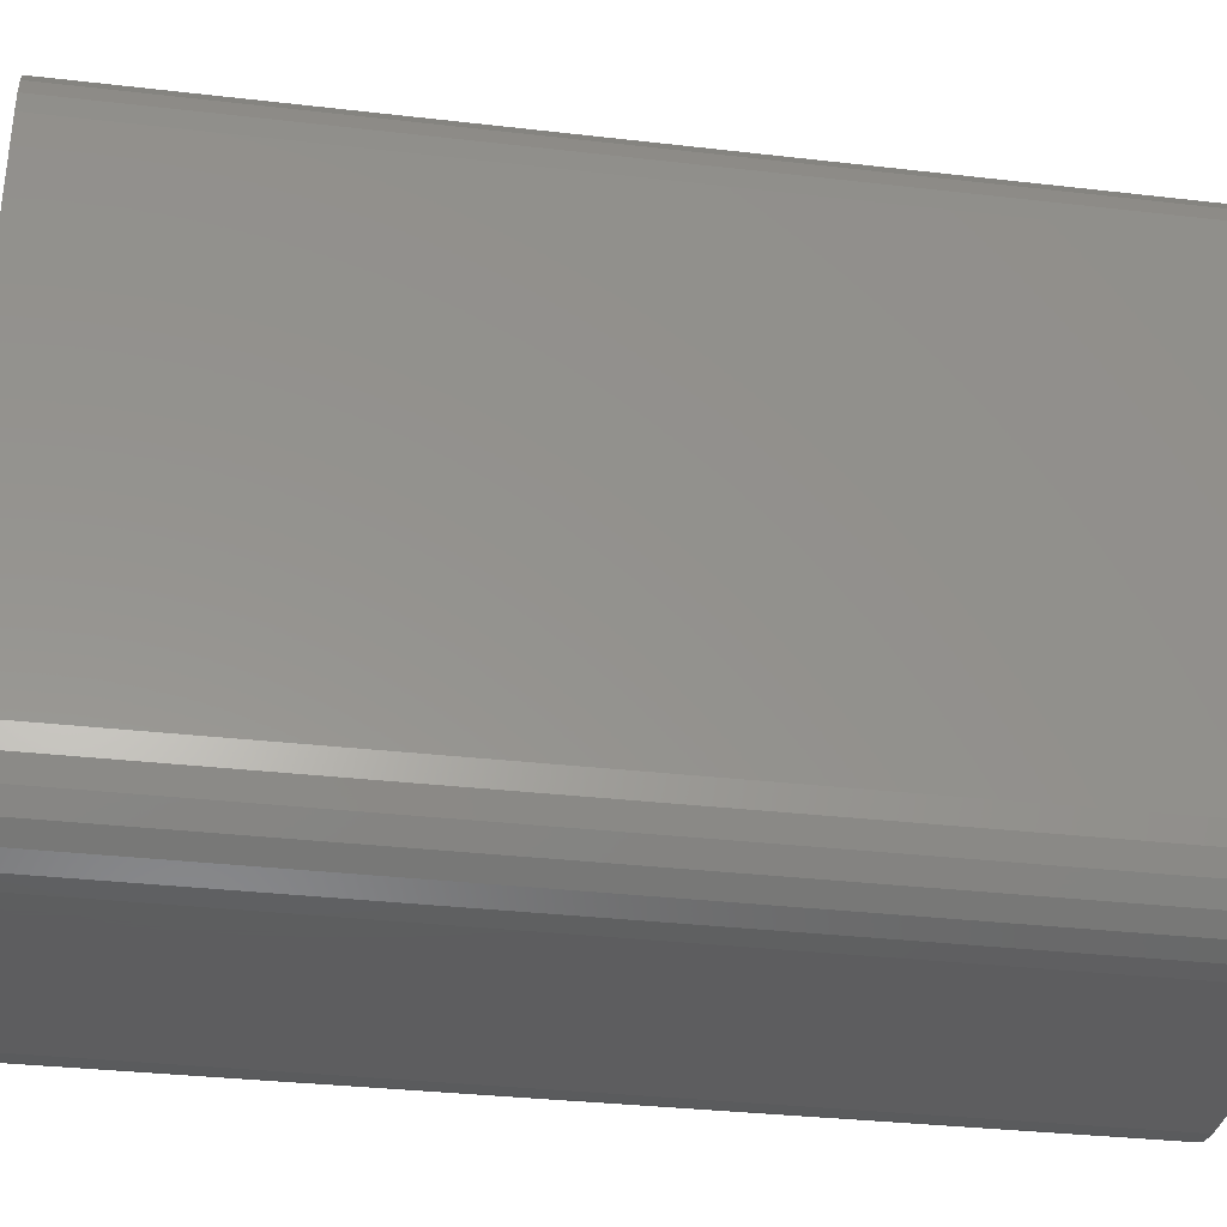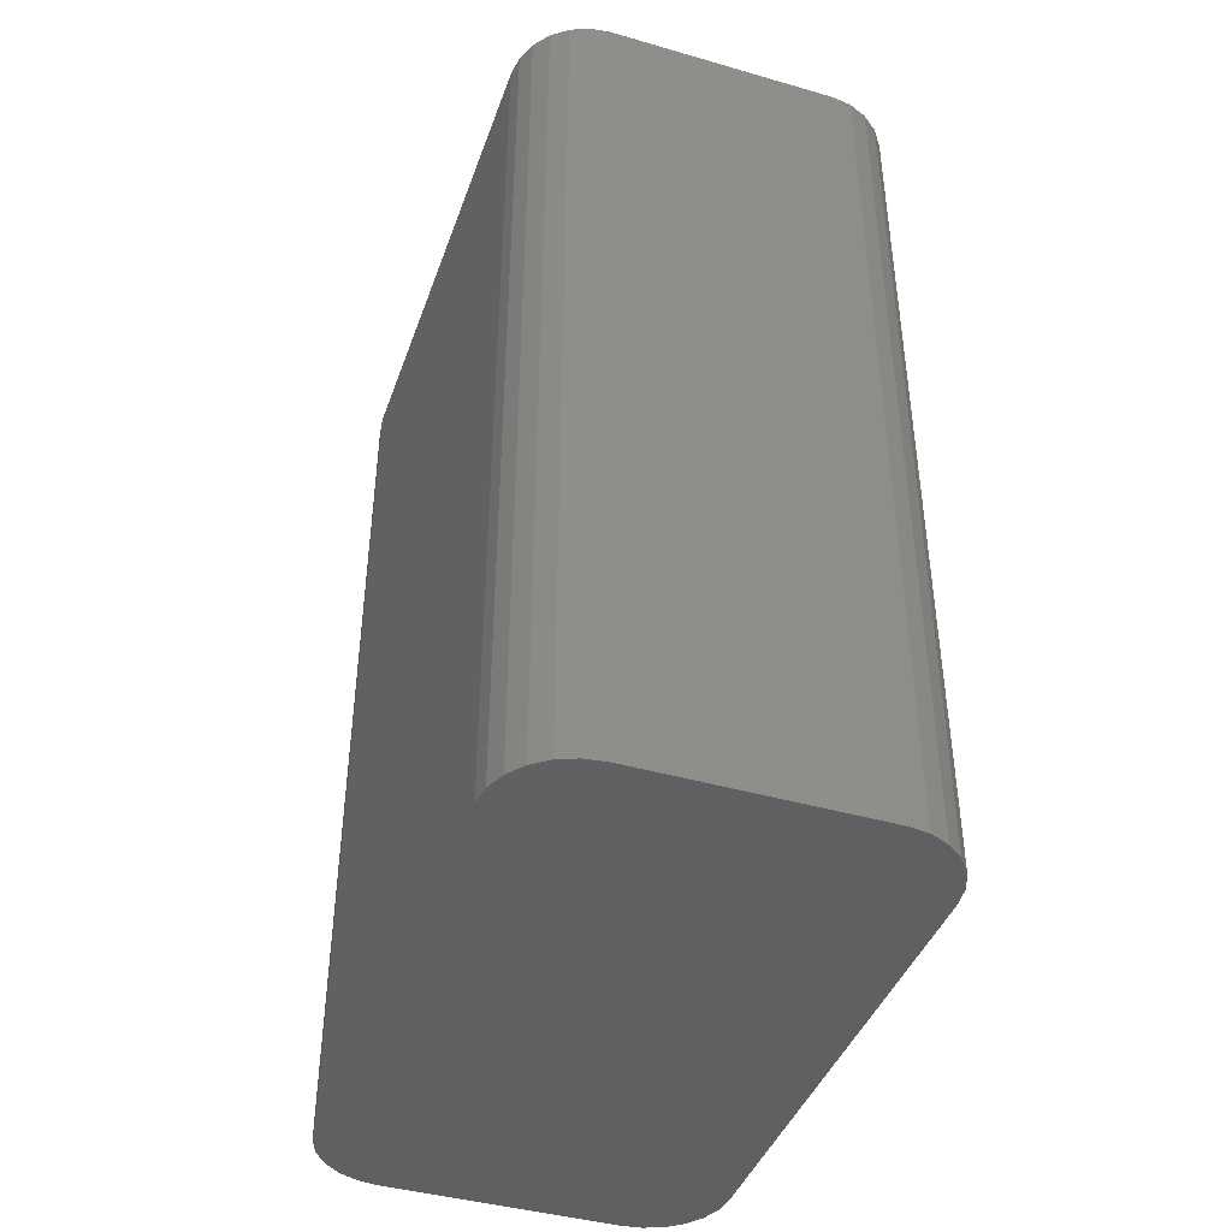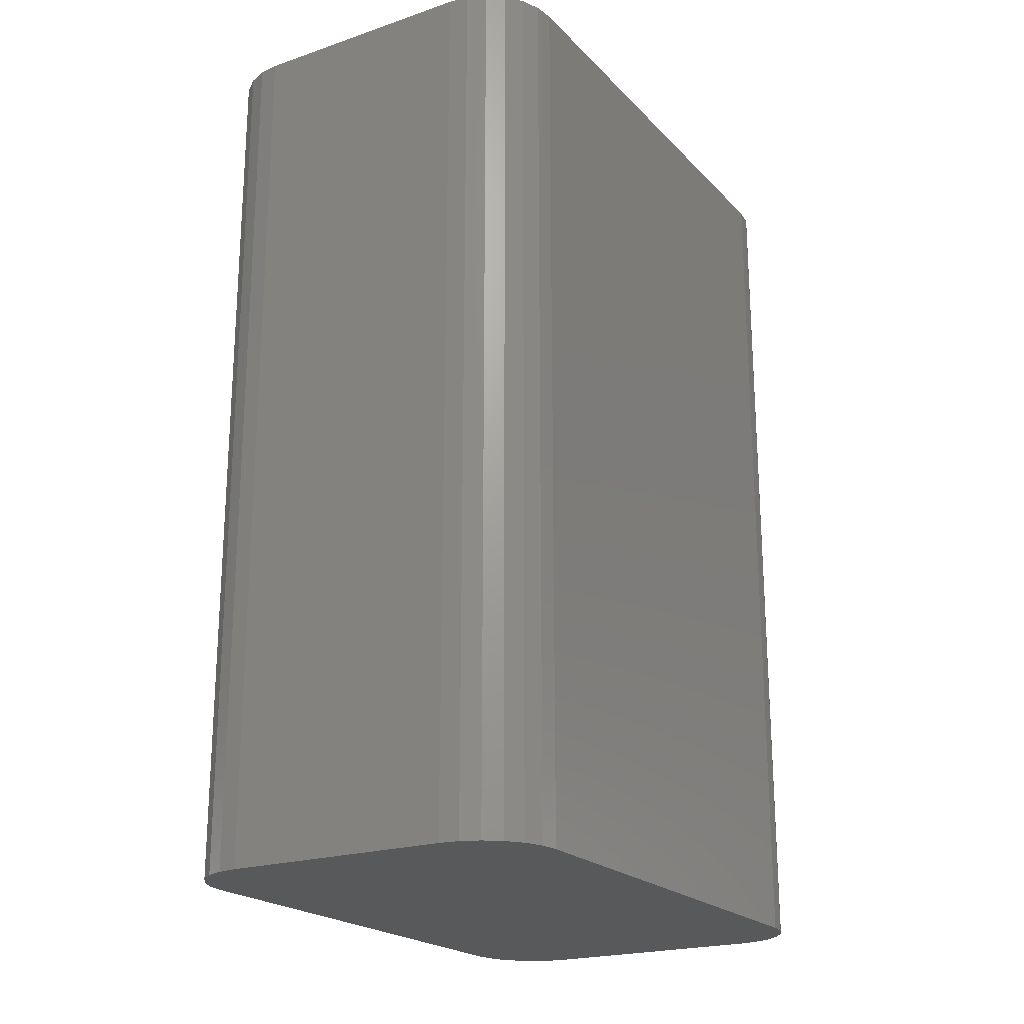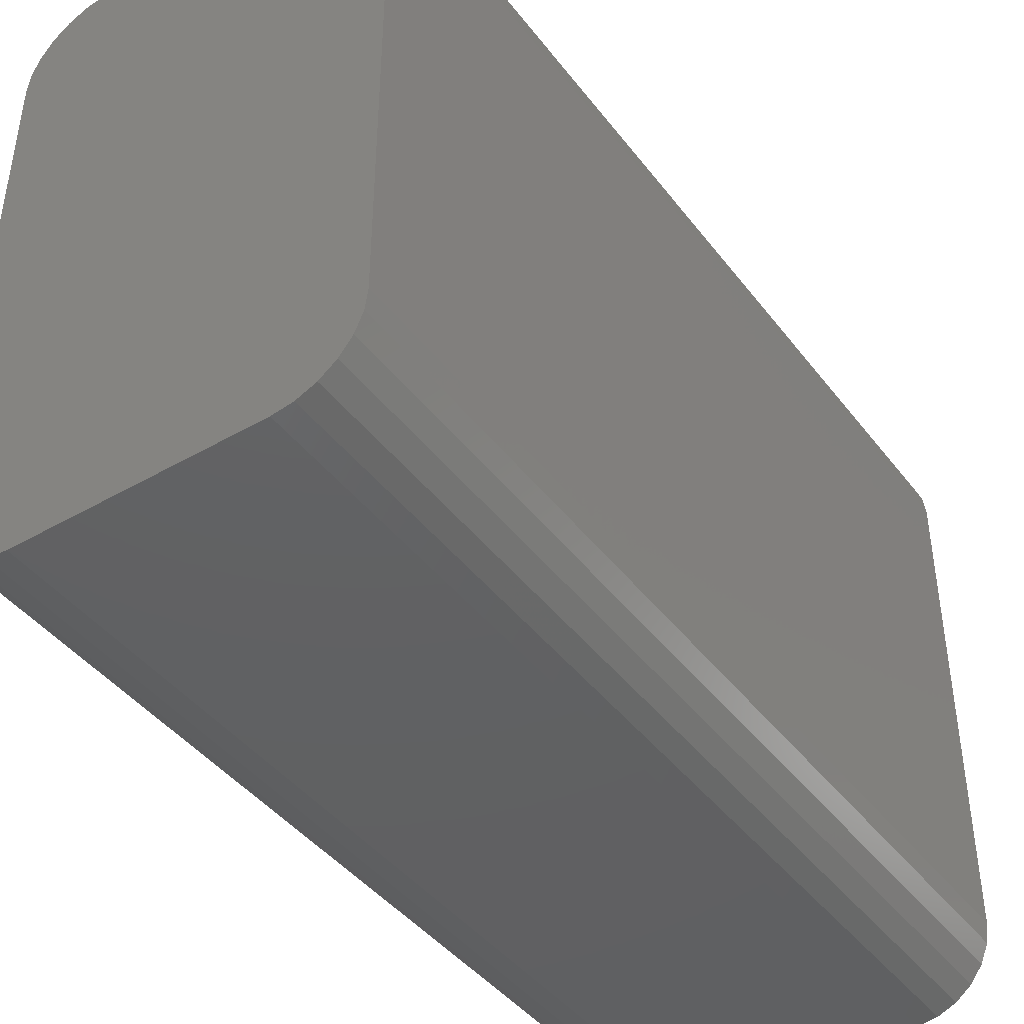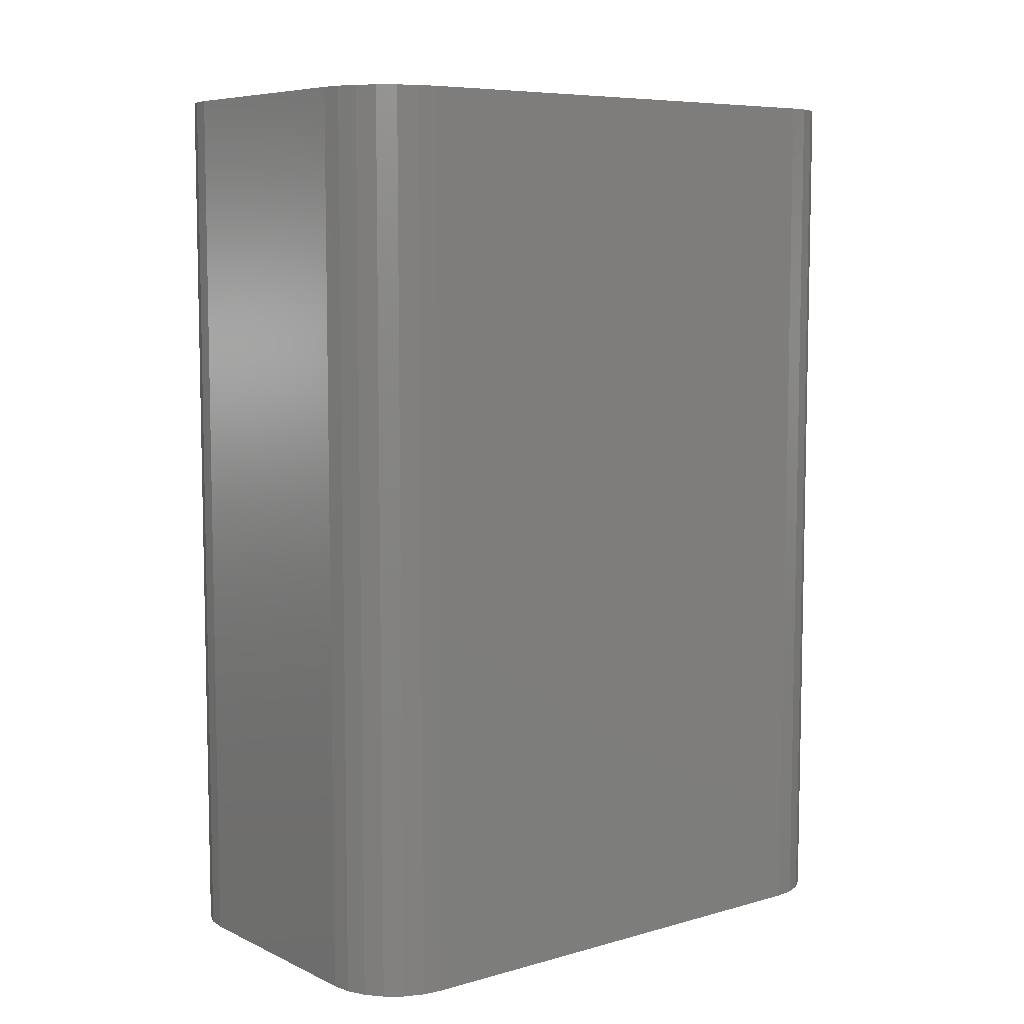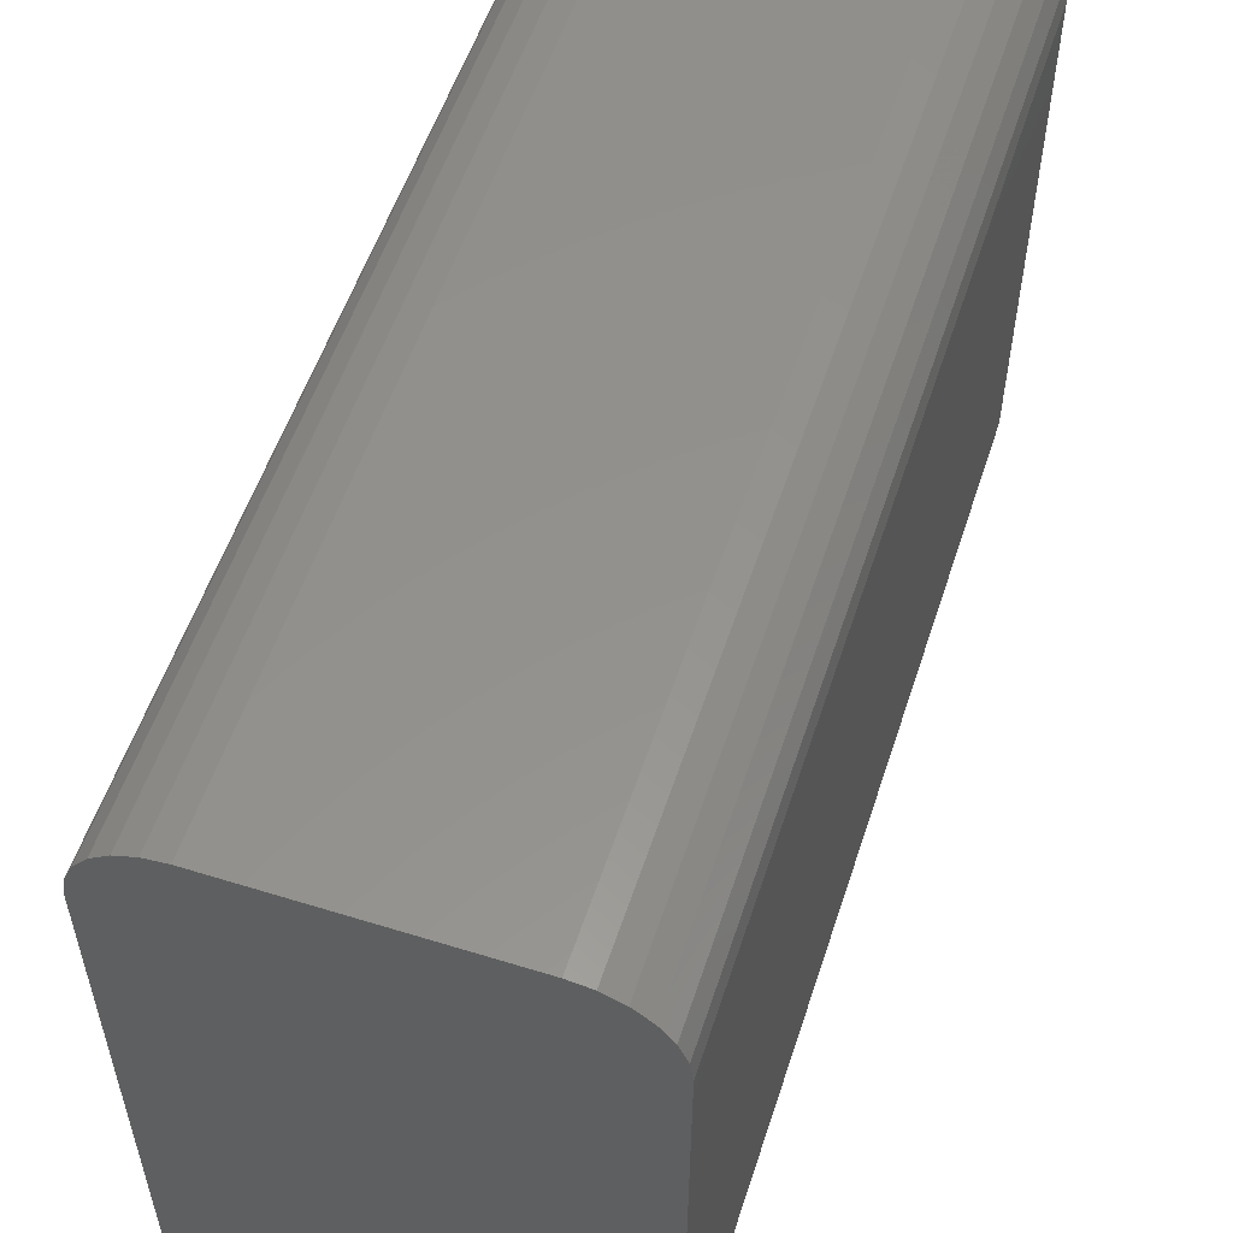
<metadata>
{"format":"stl","ext":"stl","renderer":"f3d","projection":"perspective","resolution":1024,"background":"white","views":[{"elev":-33.3,"azim":-99.0,"up":"+Y"},{"elev":-42.2,"azim":-19.0,"up":"+Z"},{"elev":-21.4,"azim":-149.1,"up":"+Z"},{"elev":-43.0,"azim":34.4,"up":"+Y"},{"elev":7.4,"azim":51.7,"up":"+Z"},{"elev":55.3,"azim":18.1,"up":"+Y"}]}
</metadata>
<code>
# stl→obj: 56 verts, 108 faces
v 7.398 22.78 -1.426e-14
v 7.5 22 35
v 7.5 22 -1.379e-14
v 7.398 22.78 35
v 6 24.6 35
v 6.621 24.12 -1.497e-14
v 6 24.6 -1.516e-14
v 6.621 24.12 35
v 7.098 23.5 35
v 7.098 23.5 -1.466e-14
v 7.5 3 35
v 7.5 3 -1.88e-15
v 7.398 2.224 -1.376e-15
v 7.098 1.5 35
v 7.098 1.5 -8.731e-16
v 7.398 2.224 35
v 5.276 24.9 35
v 5.276 24.9 -1.523e-14
v 6 0.4019 35
v 5.276 0.1022 3.062e-16
v 6 0.4019 -2.069e-18
v 5.276 0.1022 35
v 6.621 0.8787 35
v 6.621 0.8787 -4.043e-16
v -6 0.4019 1.996e-15
v -6.621 0.8787 35
v -6.621 0.8787 1.801e-15
v -6 0.4019 35
v -5.276 0.1022 2.064e-15
v -5.276 0.1022 35
v 4.5 -1.88e-15 4.996e-16
v 4.5 2.005e-14 35
v -6.621 24.12 -1.276e-14
v -6 24.6 35
v -6 24.6 -1.317e-14
v -6.621 24.12 35
v -7.098 1.5 1.491e-15
v -7.098 1.5 35
v -7.398 22.78 35
v -7.098 23.5 -1.23e-14
v -7.398 22.78 -1.179e-14
v -7.098 23.5 35
v -7.5 3 35
v -7.5 22 -1.129e-14
v -7.5 3 6.18e-16
v -7.5 22 35
v -7.398 2.224 35
v -5.276 24.9 35
v -4.5 25 35
v -4.5 2.005e-14 35
v 4.5 25 35
v -4.5 -1.88e-15 1.998e-15
v -7.398 2.224 1.088e-15
v -5.276 24.9 -1.347e-14
v -4.5 25 -1.367e-14
v 4.5 25 -1.517e-14
f 1 2 3
f 2 1 4
f 5 6 7
f 6 5 8
f 6 9 10
f 9 6 8
f 10 4 1
f 4 10 9
f 3 11 12
f 11 3 2
f 13 14 15
f 14 13 16
f 17 7 18
f 7 17 5
f 12 16 13
f 16 12 11
f 19 20 21
f 20 19 22
f 23 21 24
f 21 23 19
f 25 26 27
f 26 25 28
f 29 28 25
f 28 29 30
f 15 23 24
f 23 15 14
f 22 31 20
f 31 22 32
f 33 34 35
f 34 33 36
f 26 37 27
f 37 26 38
f 39 40 41
f 40 39 42
f 43 44 45
f 44 43 46
f 43 39 46
f 39 43 47
f 39 47 42
f 42 47 38
f 42 38 36
f 36 38 26
f 36 26 34
f 34 26 28
f 34 28 48
f 48 28 30
f 48 30 49
f 49 30 50
f 49 50 51
f 51 50 32
f 51 32 17
f 17 32 22
f 17 22 5
f 5 22 19
f 5 19 8
f 8 19 23
f 8 23 9
f 9 23 14
f 9 14 4
f 4 14 16
f 4 16 2
f 2 16 11
f 32 52 31
f 52 32 50
f 50 29 52
f 29 50 30
f 38 53 37
f 53 38 47
f 47 45 53
f 45 47 43
f 46 41 44
f 41 46 39
f 35 48 54
f 48 35 34
f 55 51 56
f 51 55 49
f 42 33 40
f 33 42 36
f 54 49 55
f 49 54 48
f 56 17 18
f 17 56 51
f 41 45 44
f 45 41 53
f 53 41 40
f 53 40 37
f 37 40 33
f 37 33 27
f 27 33 35
f 27 35 25
f 25 35 54
f 25 54 29
f 29 54 55
f 29 55 52
f 52 55 56
f 52 56 31
f 31 56 18
f 31 18 20
f 20 18 7
f 20 7 21
f 21 7 6
f 21 6 24
f 24 6 10
f 24 10 15
f 15 10 1
f 15 1 13
f 13 1 3
f 13 3 12

</code>
